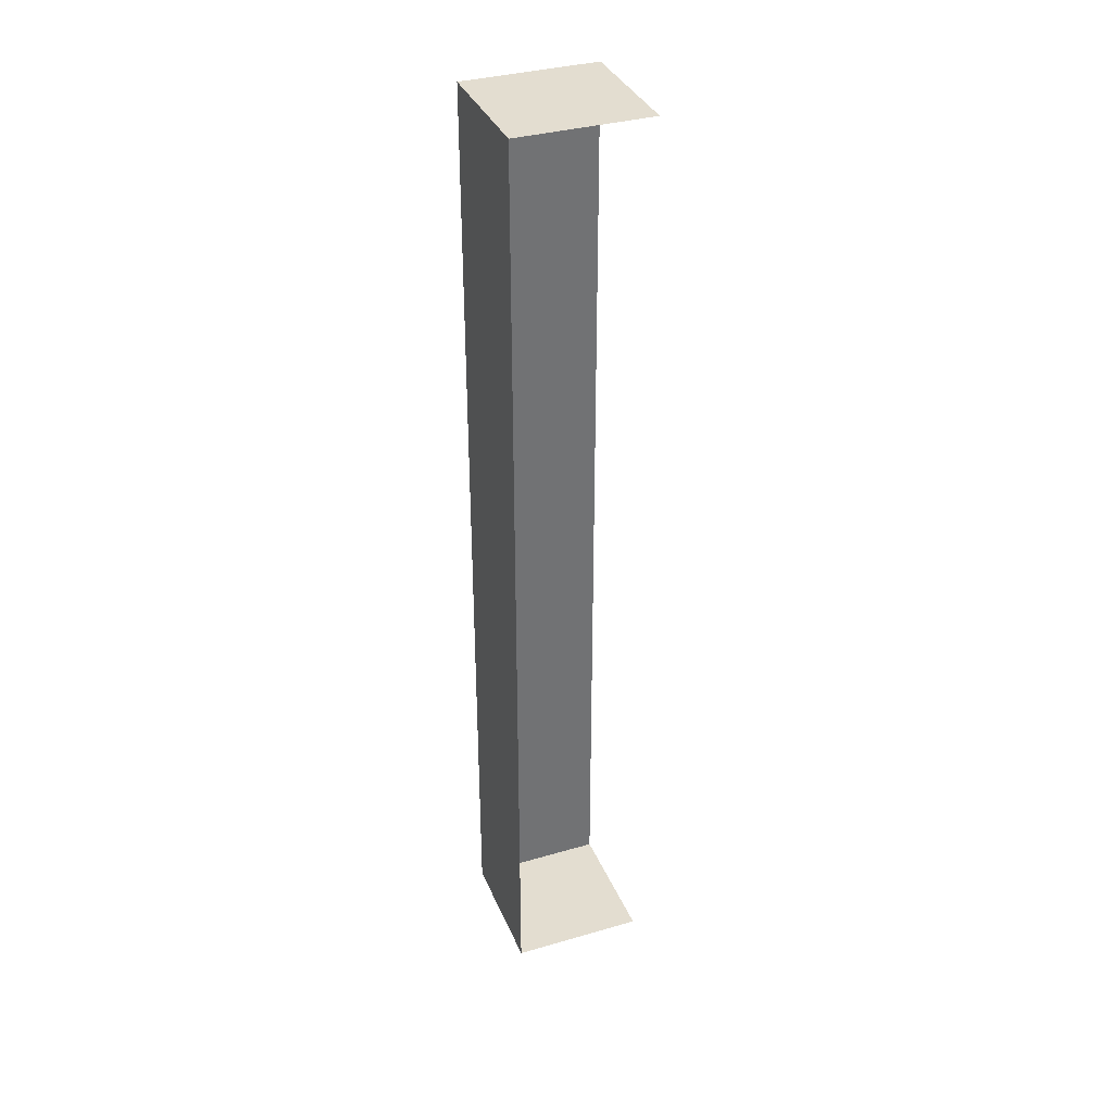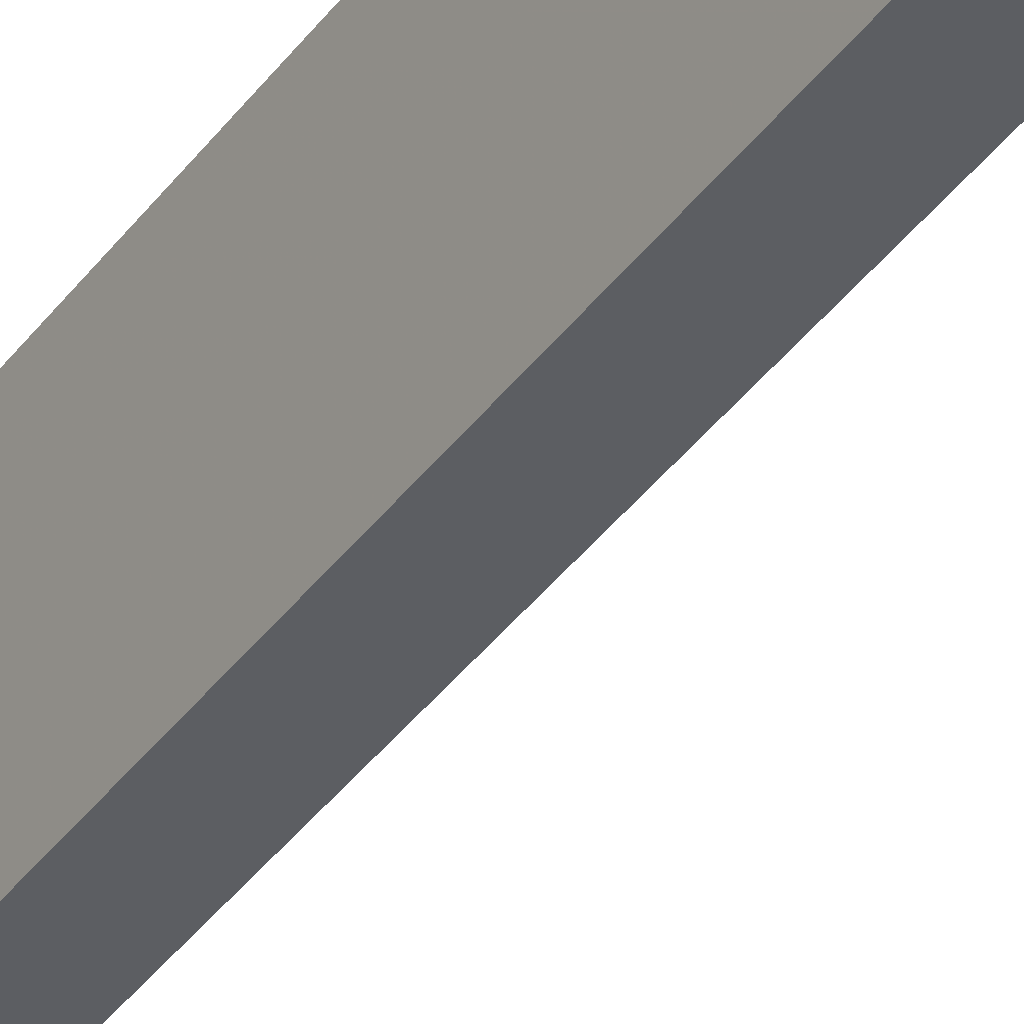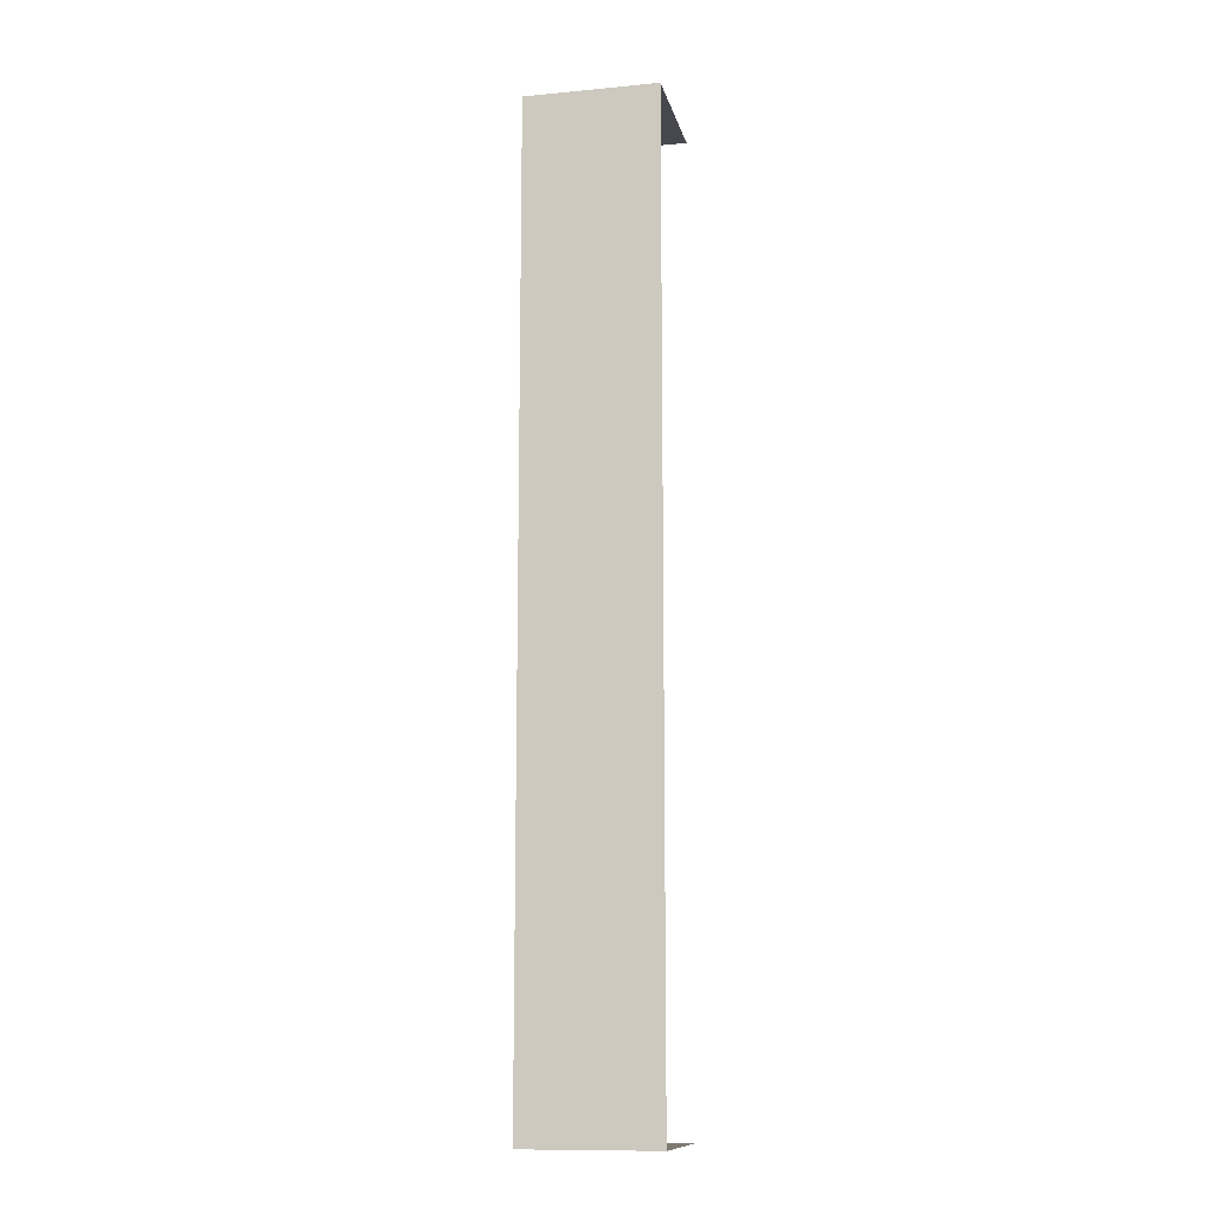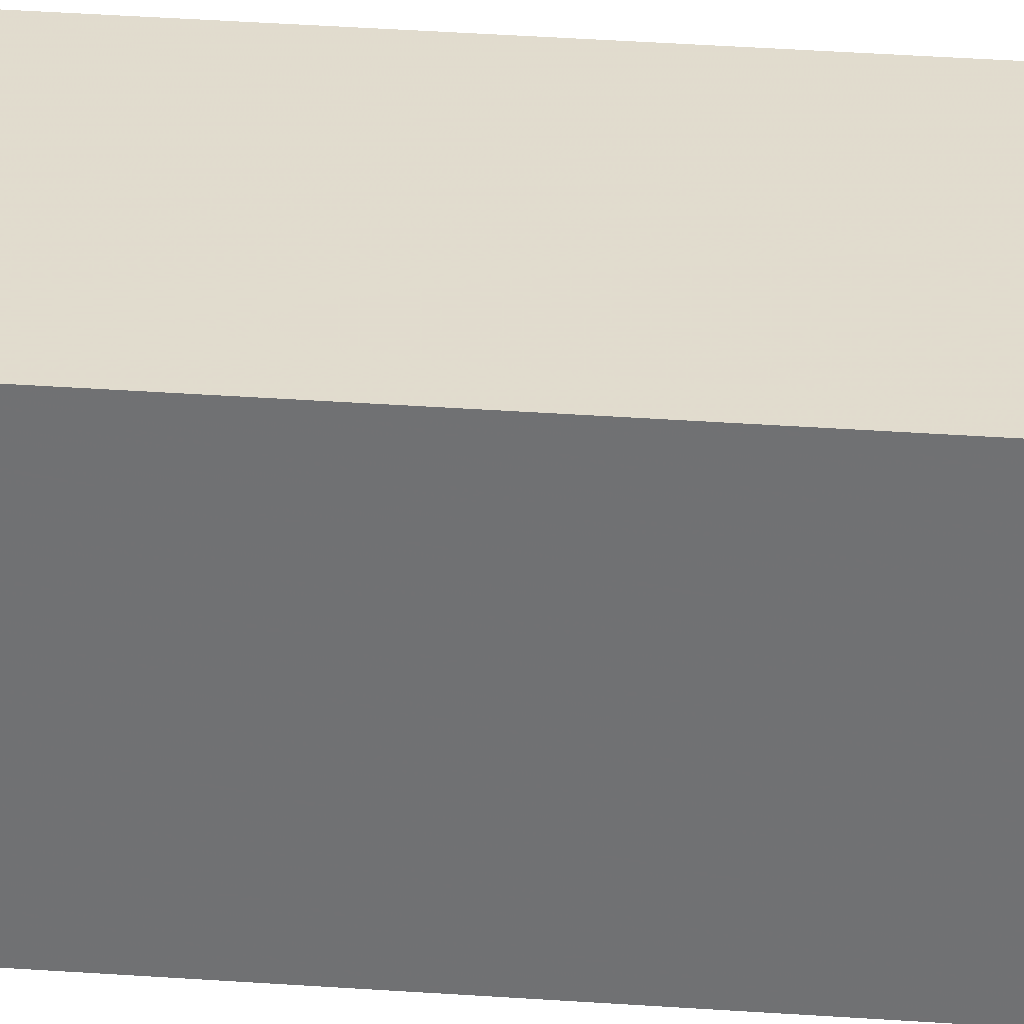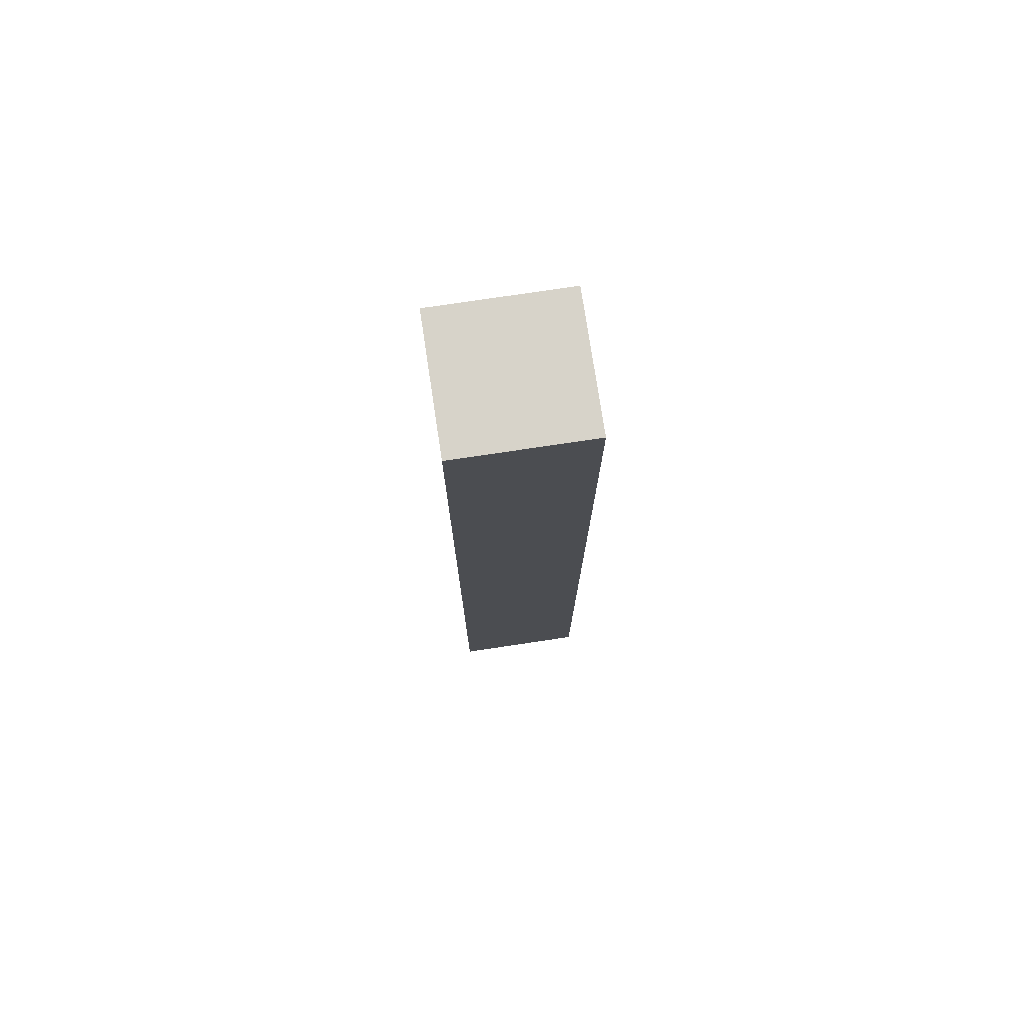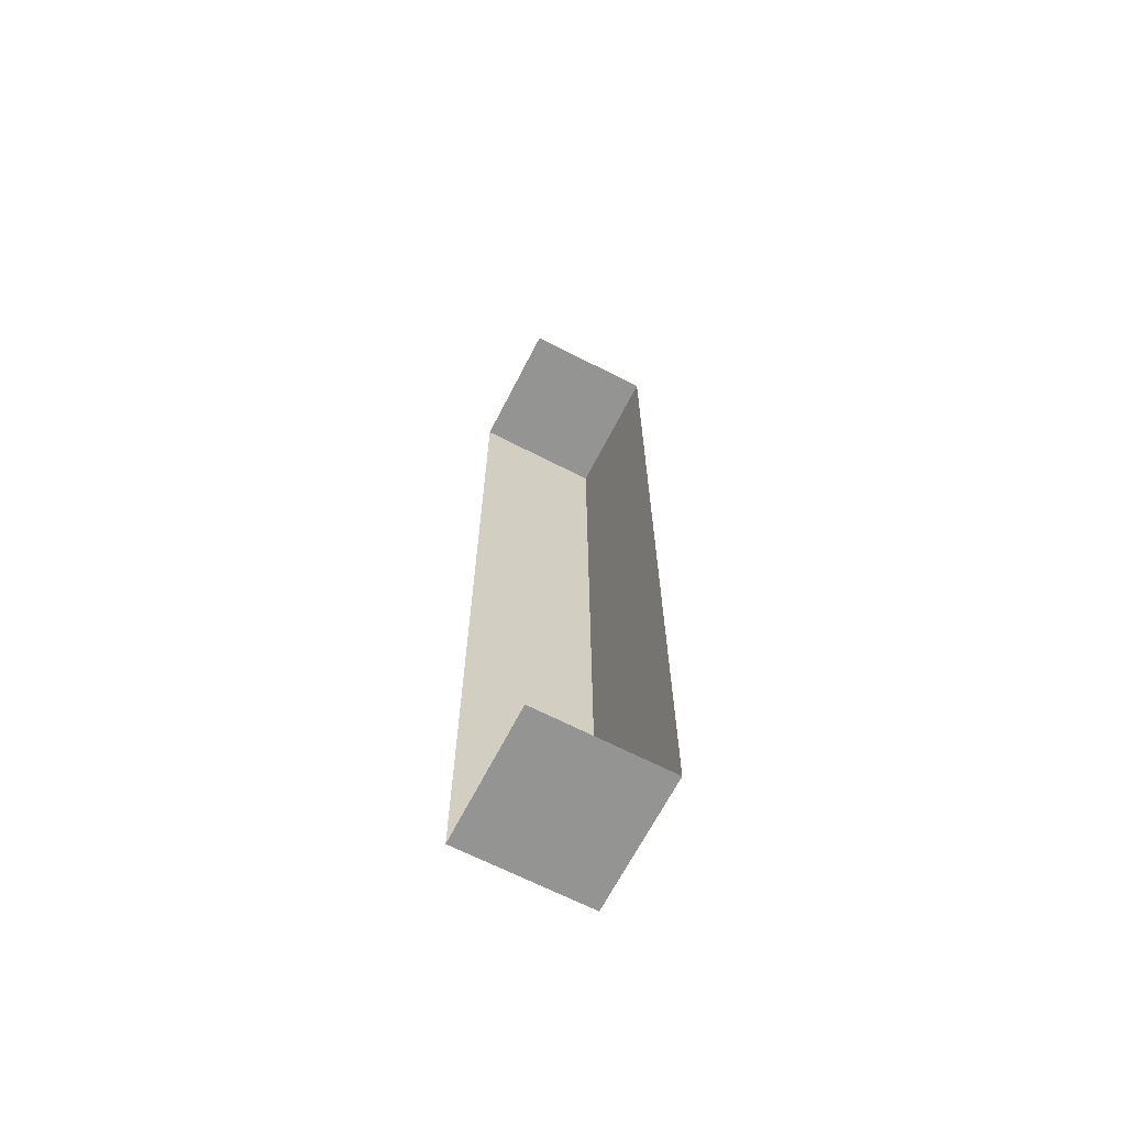
<metadata>
{"format":"obj","ext":"obj","renderer":"f3d","projection":"perspective","resolution":1024,"background":"white","views":[{"elev":35.5,"azim":-111.8,"up":"+Z"},{"elev":-38.4,"azim":148.0,"up":"+Y"},{"elev":-11.9,"azim":-168.3,"up":"+Z"},{"elev":33.1,"azim":95.7,"up":"+Y"},{"elev":76.2,"azim":80.6,"up":"+Z"},{"elev":-67.0,"azim":-28.1,"up":"+Z"}]}
</metadata>
<code>
v 0.2196 0.007298 -0.08414
v 0.1974 0.007639 -0.08414
v 0.197 -0.01489 -0.08414
v 0.2192 -0.01523 -0.08414
v 0.2196 0.007298 0.07669
v 0.1974 0.007639 0.07669
v 0.2192 -0.01523 0.07669
v 0.197 -0.01489 0.07669
f 2 3 1
f 1 3 4
f 1 6 2
f 4 7 1
f 5 6 1
f 7 5 1
f 6 5 7
f 8 6 7

</code>
